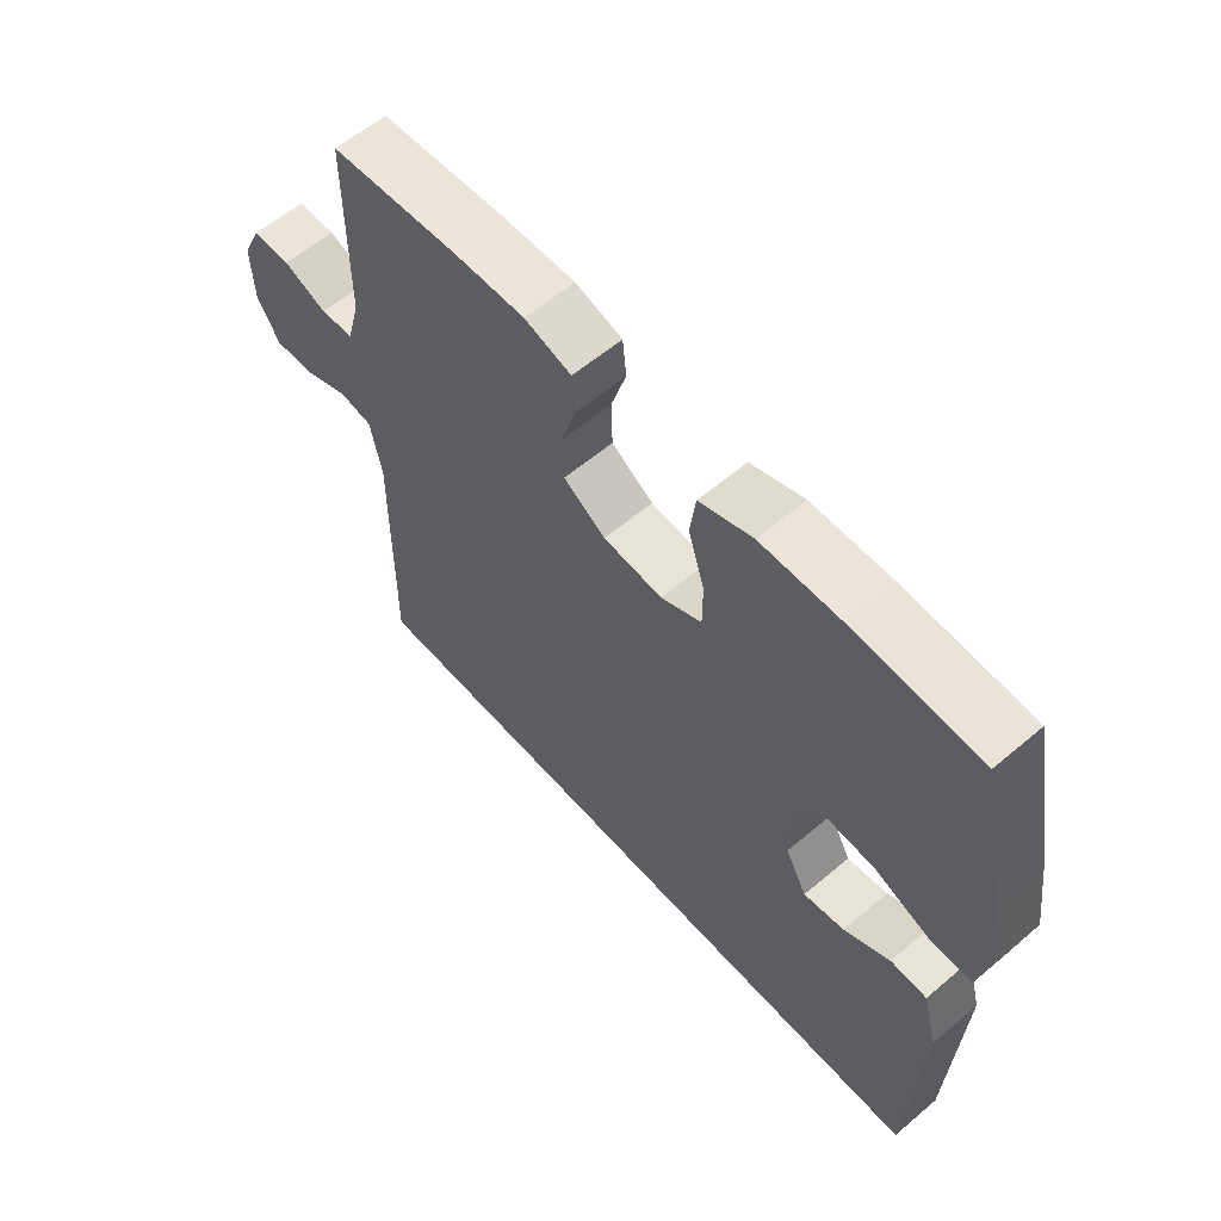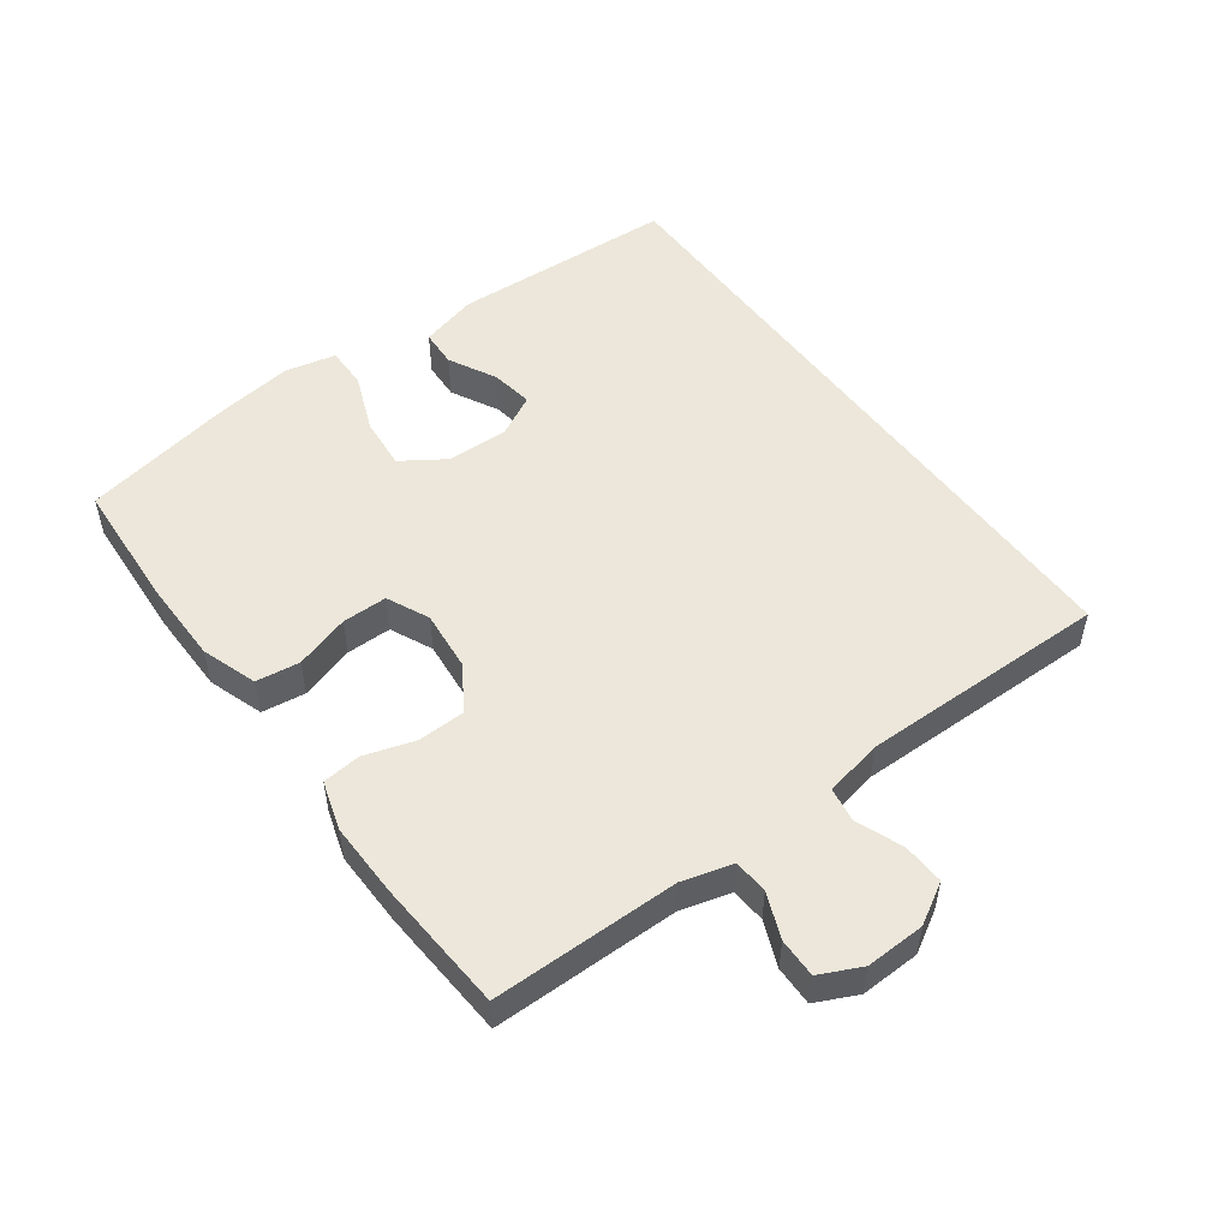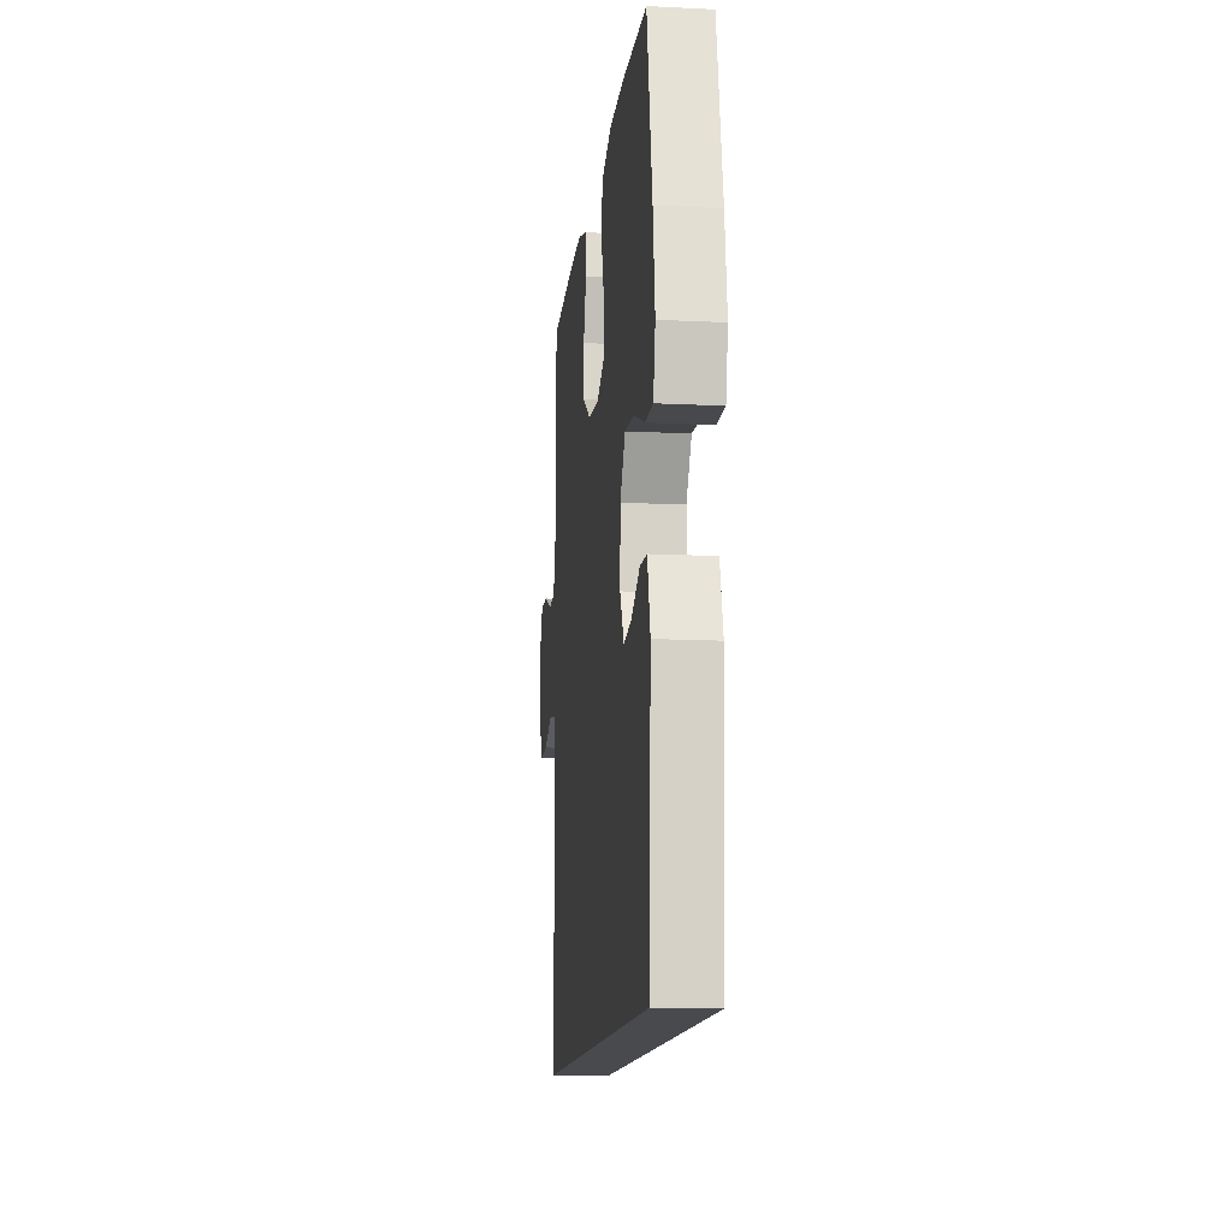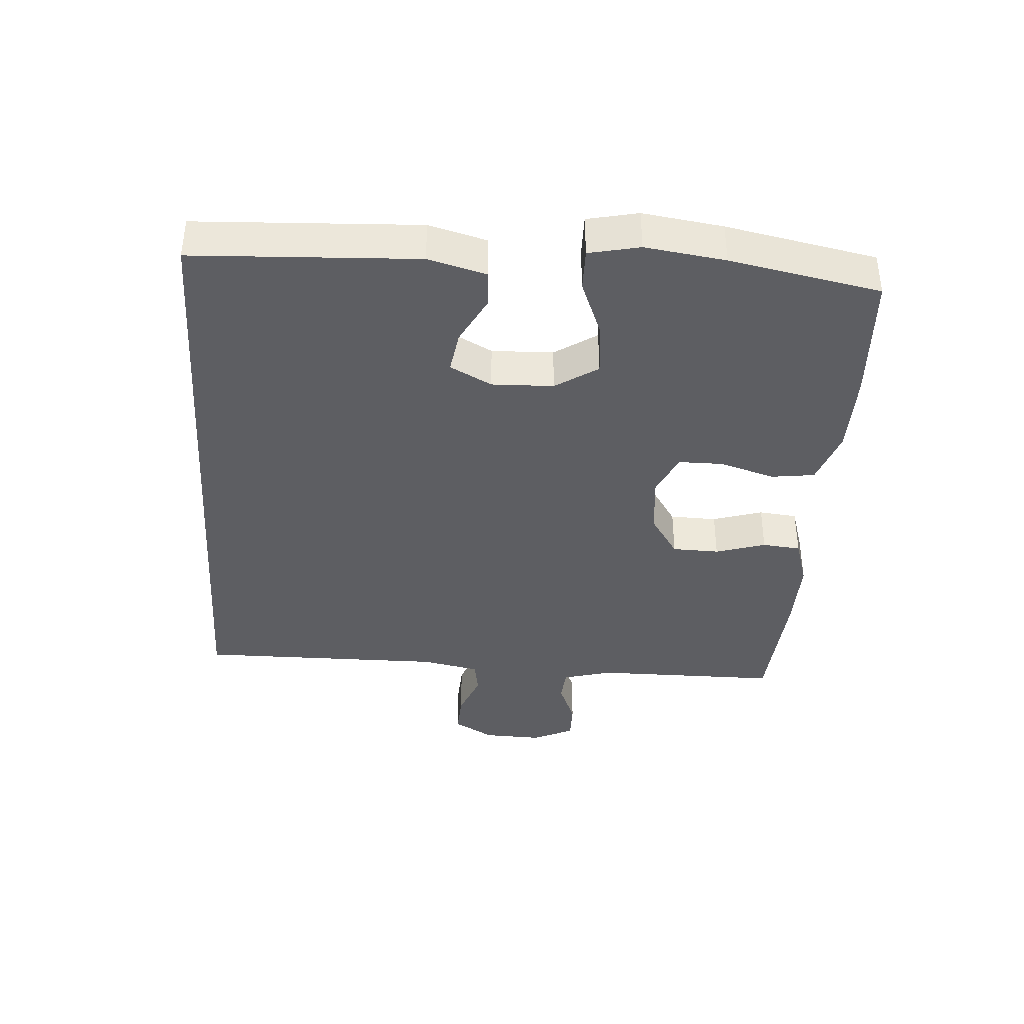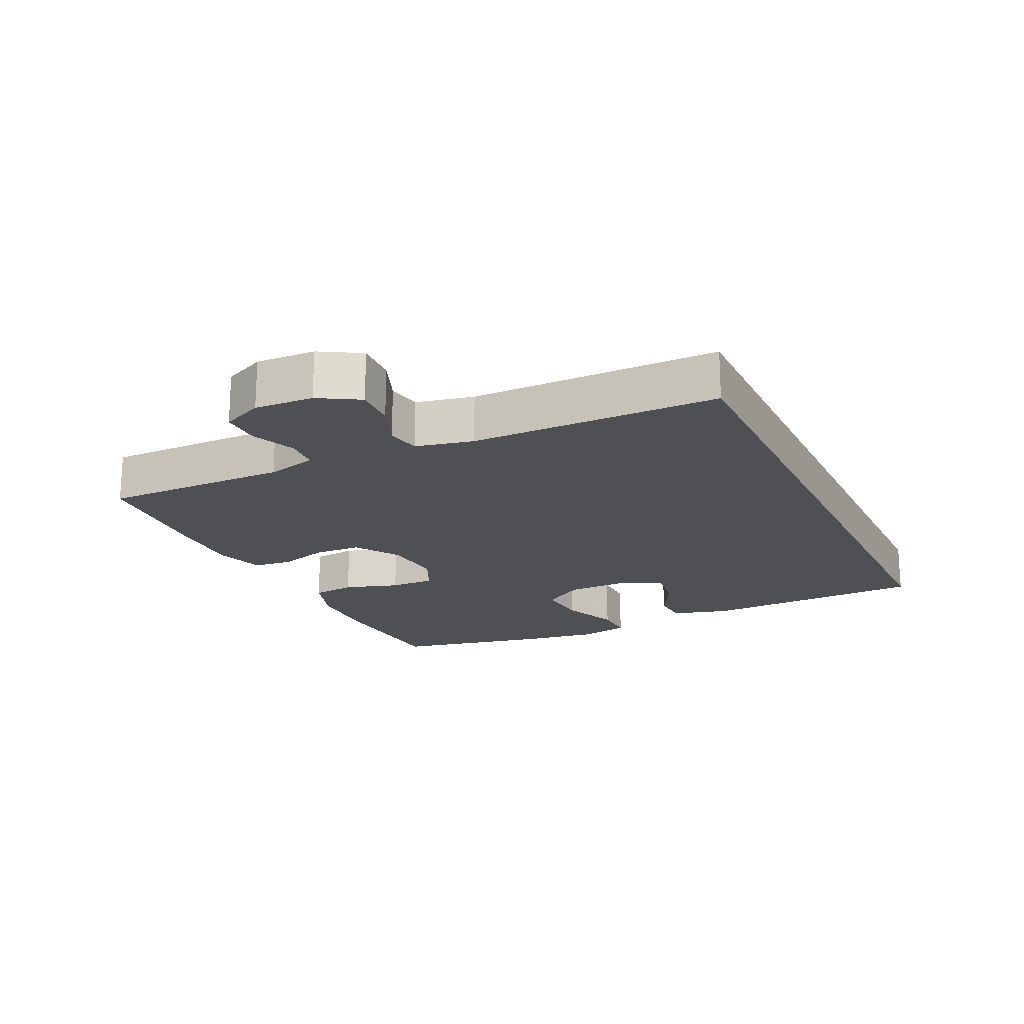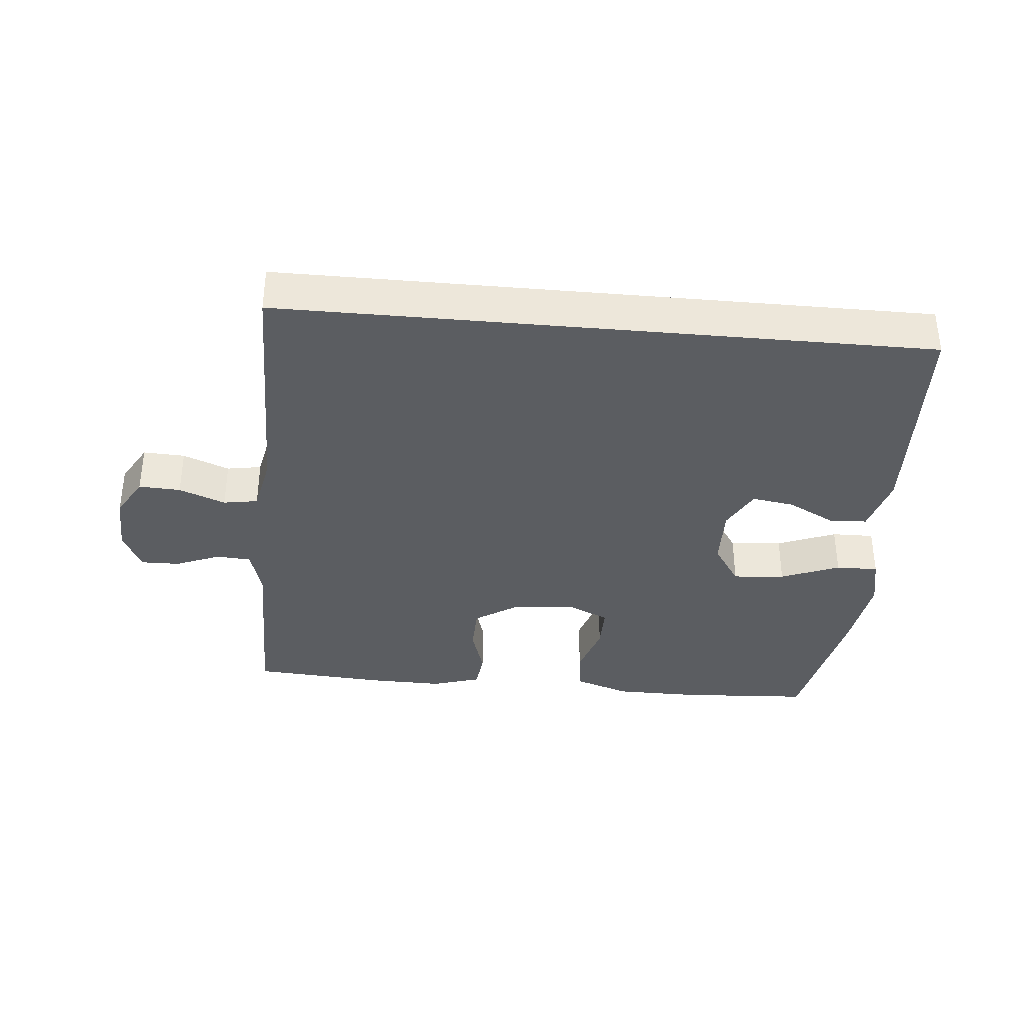
<metadata>
{"format":"obj","ext":"obj","renderer":"f3d","projection":"perspective","resolution":1024,"background":"white","views":[{"elev":59.3,"azim":-131.0,"up":"+Z"},{"elev":51.5,"azim":53.7,"up":"+Y"},{"elev":-13.2,"azim":-96.4,"up":"+Z"},{"elev":-38.7,"azim":-94.0,"up":"+Y"},{"elev":-19.0,"azim":115.1,"up":"+Y"},{"elev":-36.2,"azim":174.7,"up":"+Y"}]}
</metadata>
<code>
v -0.501 0.07 -0.5
v -0.518 0.07 -0.156
v -0.494 0.07 -0.067
v -0.436 0.07 -0.064
v -0.363 0.07 -0.102
v -0.298 0.07 -0.112
v -0.264 0.07 -0.048
v -0.267 0.07 0.047
v -0.31 0.07 0.112
v -0.39 0.07 0.105
v -0.48 0.07 0.069
v -0.545 0.07 0.068
v -0.562 0.07 0.146
v -0.545 0.07 0.269
v -0.5 0.07 0.5
v -0.299 0.07 0.512
v -0.171 0.07 0.511
v -0.086 0.07 0.482
v -0.077 0.07 0.415
v -0.103 0.07 0.331
v -0.103 0.07 0.262
v -0.038 0.07 0.232
v 0.056 0.07 0.241
v 0.123 0.07 0.285
v 0.125 0.07 0.357
v 0.101 0.07 0.434
v 0.107 0.07 0.493
v 0.182 0.07 0.516
v 0.297 0.07 0.514
v 0.5 0.07 0.5
v 0.501 0.07 0.215
v 0.522 0.07 0.138
v 0.575 0.07 0.134
v 0.644 0.07 0.162
v 0.704 0.07 0.163
v 0.734 0.07 0.1
v 0.731 0.07 0.009
v 0.695 0.07 -0.053
v 0.631 0.07 -0.05
v 0.56 0.07 -0.022
v 0.507 0.07 -0.031
v 0.489 0.07 -0.12
v 0.492 0.07 -0.5
v -0.501 0 -0.5
v -0.518 0 -0.156
v -0.494 0 -0.067
v -0.436 0 -0.064
v -0.363 0 -0.102
v -0.298 0 -0.112
v -0.264 0 -0.048
v -0.267 0 0.047
v -0.31 0 0.112
v -0.39 0 0.105
v -0.48 0 0.069
v -0.545 0 0.068
v -0.562 0 0.146
v -0.545 0 0.269
v -0.5 0 0.5
v -0.299 0 0.512
v -0.171 0 0.511
v -0.086 0 0.482
v -0.077 0 0.415
v -0.103 0 0.331
v -0.103 0 0.262
v -0.038 0 0.232
v 0.056 0 0.241
v 0.123 0 0.285
v 0.125 0 0.357
v 0.101 0 0.434
v 0.107 0 0.493
v 0.182 0 0.516
v 0.297 0 0.514
v 0.5 0 0.5
v 0.501 0 0.215
v 0.522 0 0.138
v 0.575 0 0.134
v 0.644 0 0.162
v 0.704 0 0.163
v 0.734 0 0.1
v 0.731 0 0.009
v 0.695 0 -0.053
v 0.631 0 -0.05
v 0.56 0 -0.022
v 0.507 0 -0.031
v 0.489 0 -0.12
v 0.492 0 -0.5
f 42 43 1 2
f 41 42 2
f 40 41 2
f 38 39 40
f 37 38 40
f 36 37 40
f 35 36 40
f 34 35 40
f 33 34 40
f 32 33 40
f 31 32 40
f 29 30 31
f 28 29 31
f 27 28 31
f 26 27 31
f 25 26 31
f 24 25 31 40
f 23 24 40
f 22 23 40
f 18 19 20
f 17 18 20
f 16 17 20
f 15 16 20
f 14 15 20
f 13 14 20
f 12 13 20
f 11 12 20
f 10 11 20
f 9 10 20 21
f 8 9 21 22
f 2 3 4 5
f 2 5 6
f 40 2 6
f 7 8 22 40
f 6 7 40
f 45 44 86 85
f 45 85 84
f 45 84 83
f 83 82 81
f 83 81 80
f 83 80 79
f 83 79 78
f 83 78 77
f 83 77 76
f 83 76 75
f 83 75 74
f 74 73 72
f 74 72 71
f 74 71 70
f 74 70 69
f 74 69 68
f 83 74 68 67
f 83 67 66
f 83 66 65
f 63 62 61
f 63 61 60
f 63 60 59
f 63 59 58
f 63 58 57
f 63 57 56
f 63 56 55
f 63 55 54
f 63 54 53
f 64 63 53 52
f 65 64 52 51
f 48 47 46 45
f 49 48 45
f 49 45 83
f 83 65 51 50
f 83 50 49
f 1 44 45 2
f 2 45 46 3
f 3 46 47 4
f 4 47 48 5
f 5 48 49 6
f 6 49 50 7
f 7 50 51 8
f 8 51 52 9
f 9 52 53 10
f 10 53 54 11
f 11 54 55 12
f 12 55 56 13
f 13 56 57 14
f 14 57 58 15
f 15 58 59 16
f 16 59 60 17
f 17 60 61 18
f 18 61 62 19
f 19 62 63 20
f 20 63 64 21
f 21 64 65 22
f 22 65 66 23
f 23 66 67 24
f 24 67 68 25
f 25 68 69 26
f 26 69 70 27
f 27 70 71 28
f 28 71 72 29
f 29 72 73 30
f 30 73 74 31
f 31 74 75 32
f 32 75 76 33
f 33 76 77 34
f 34 77 78 35
f 35 78 79 36
f 36 79 80 37
f 37 80 81 38
f 38 81 82 39
f 39 82 83 40
f 40 83 84 41
f 41 84 85 42
f 42 85 86 43
f 43 86 44 1

</code>
